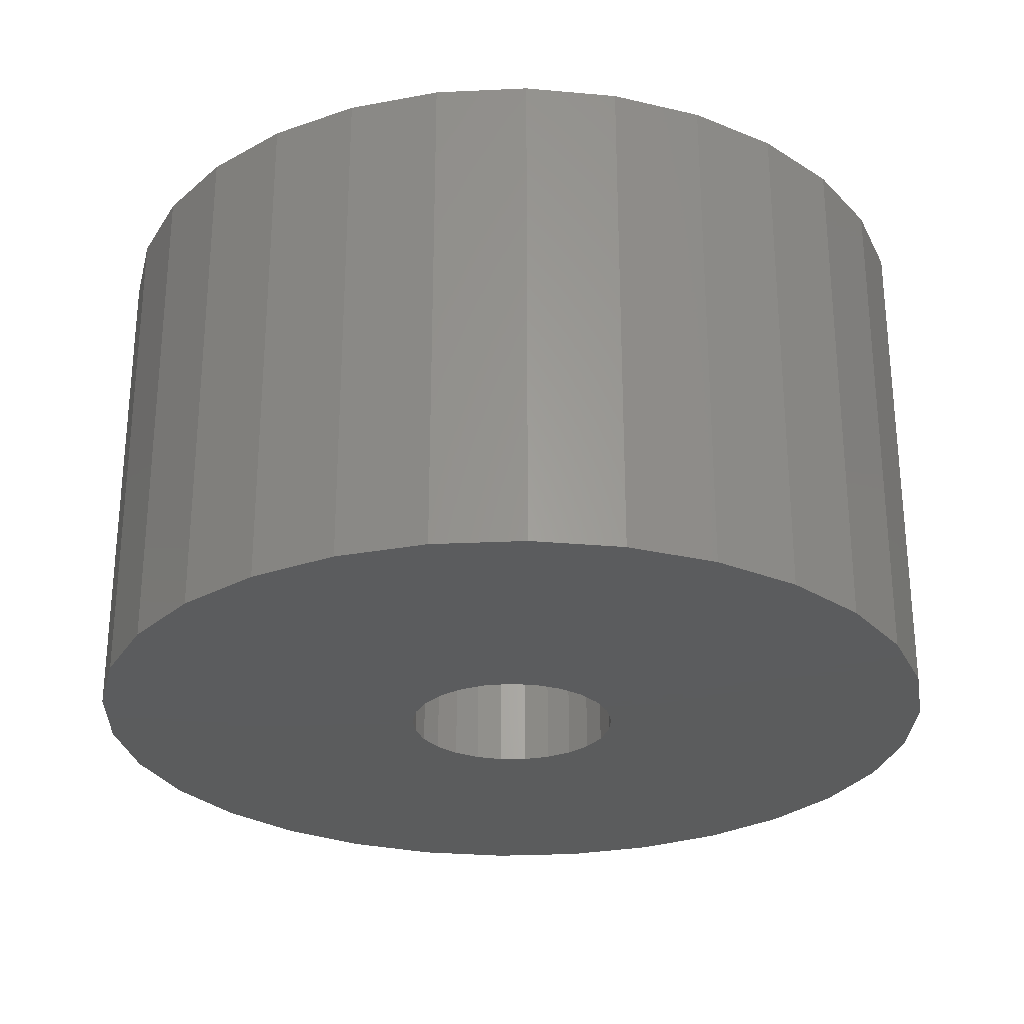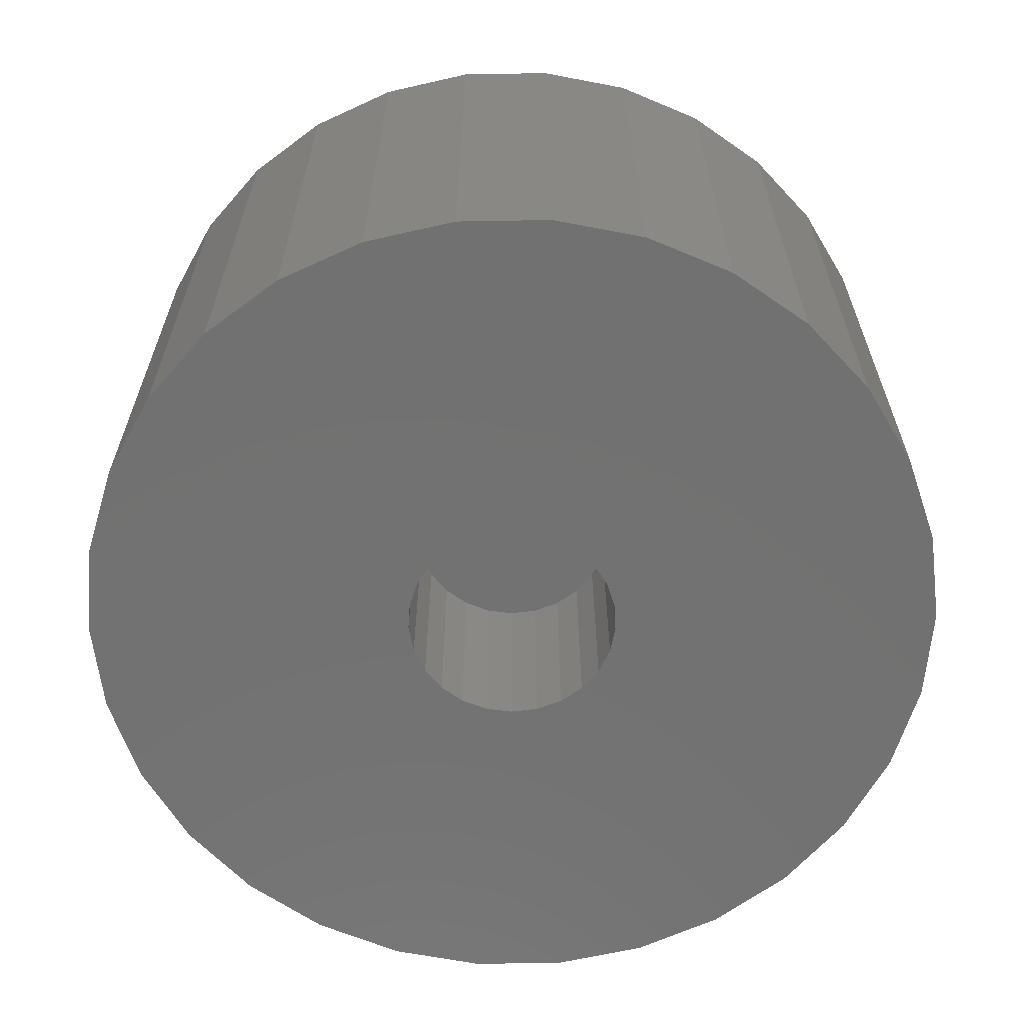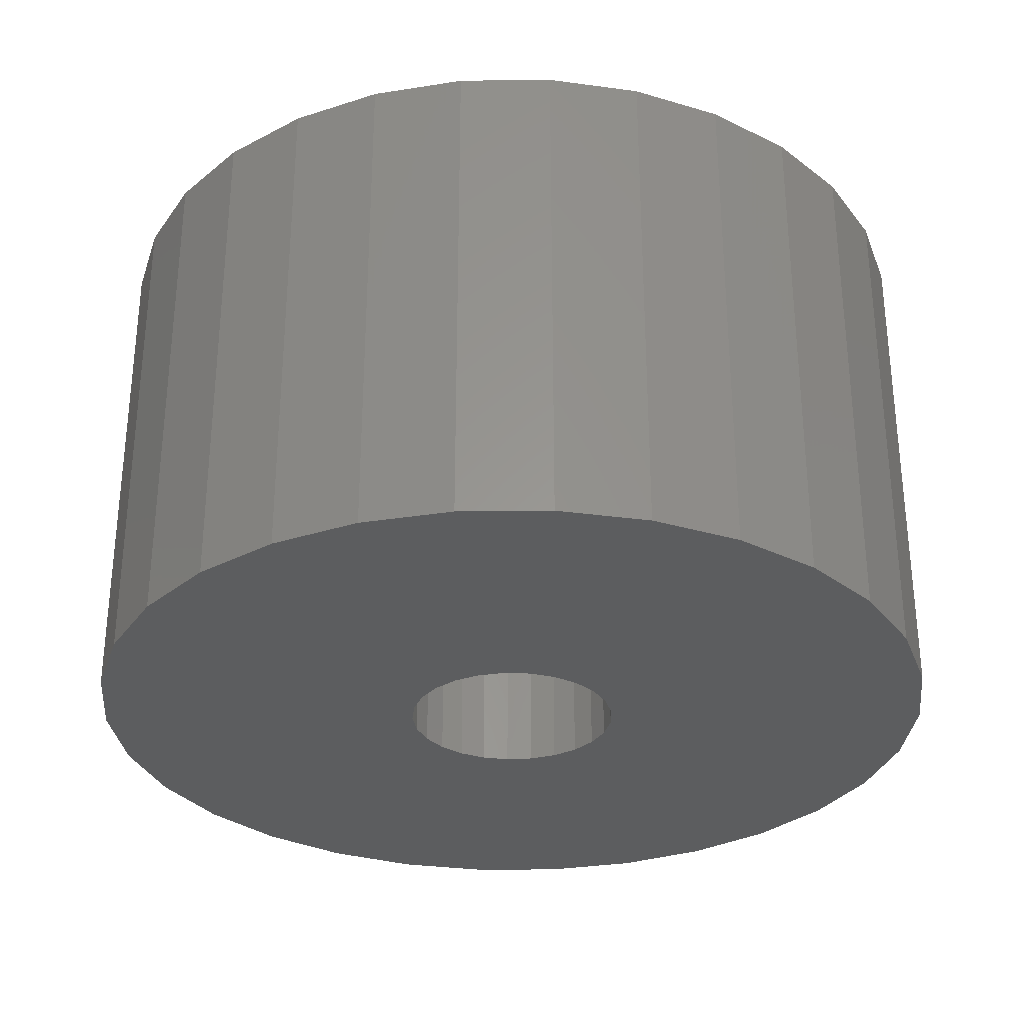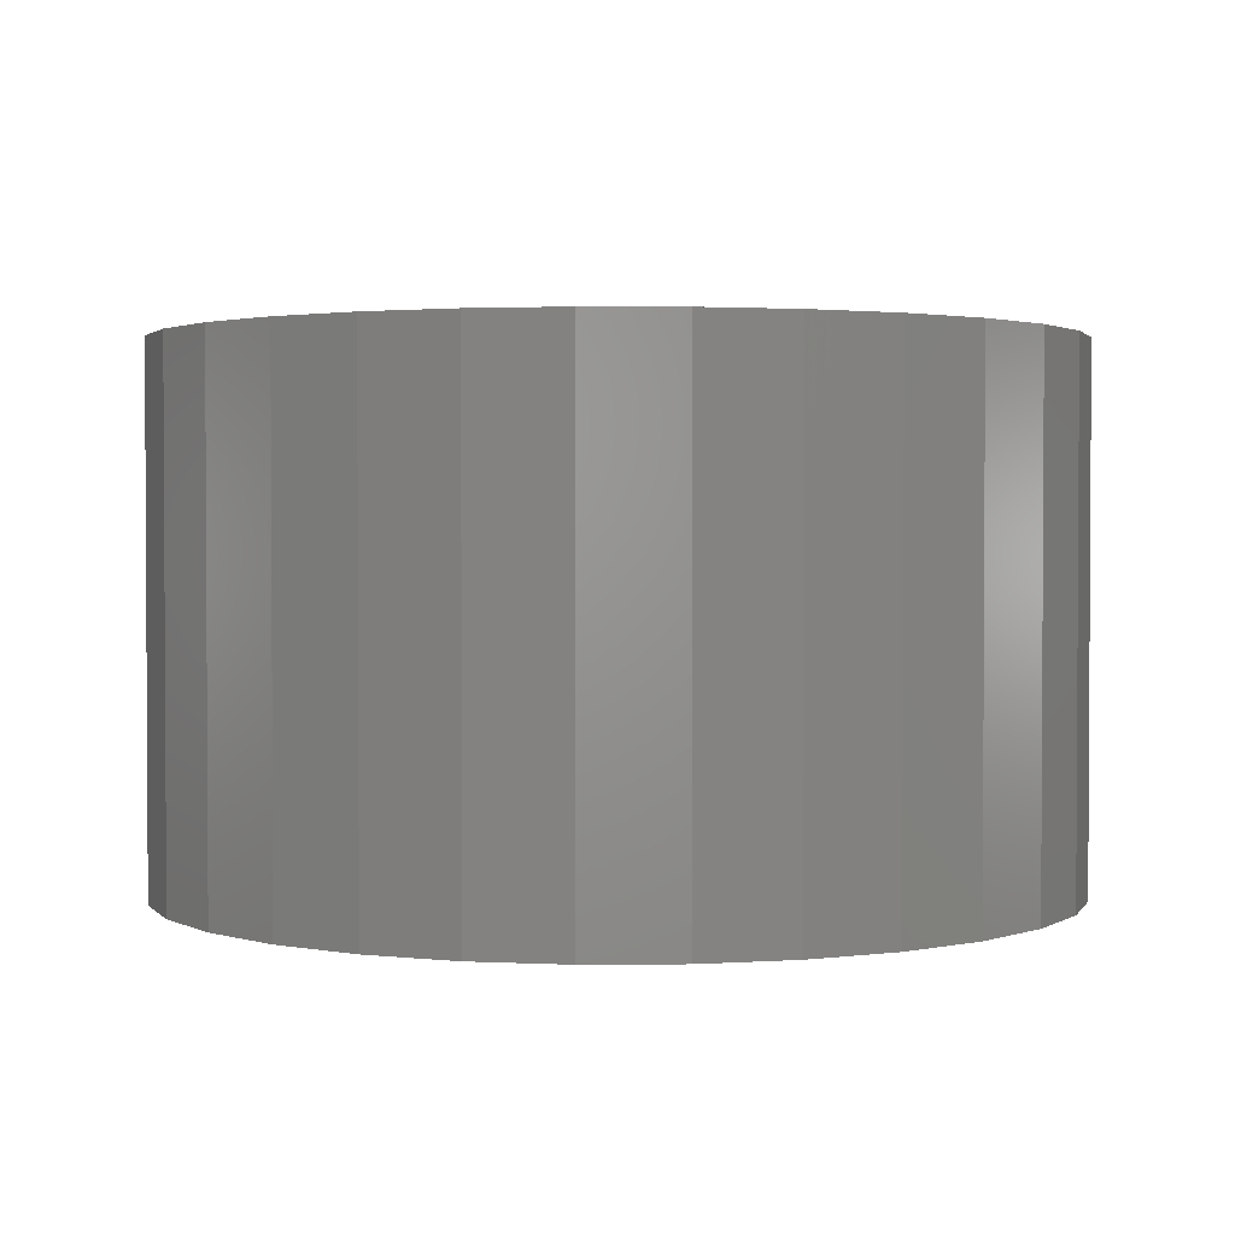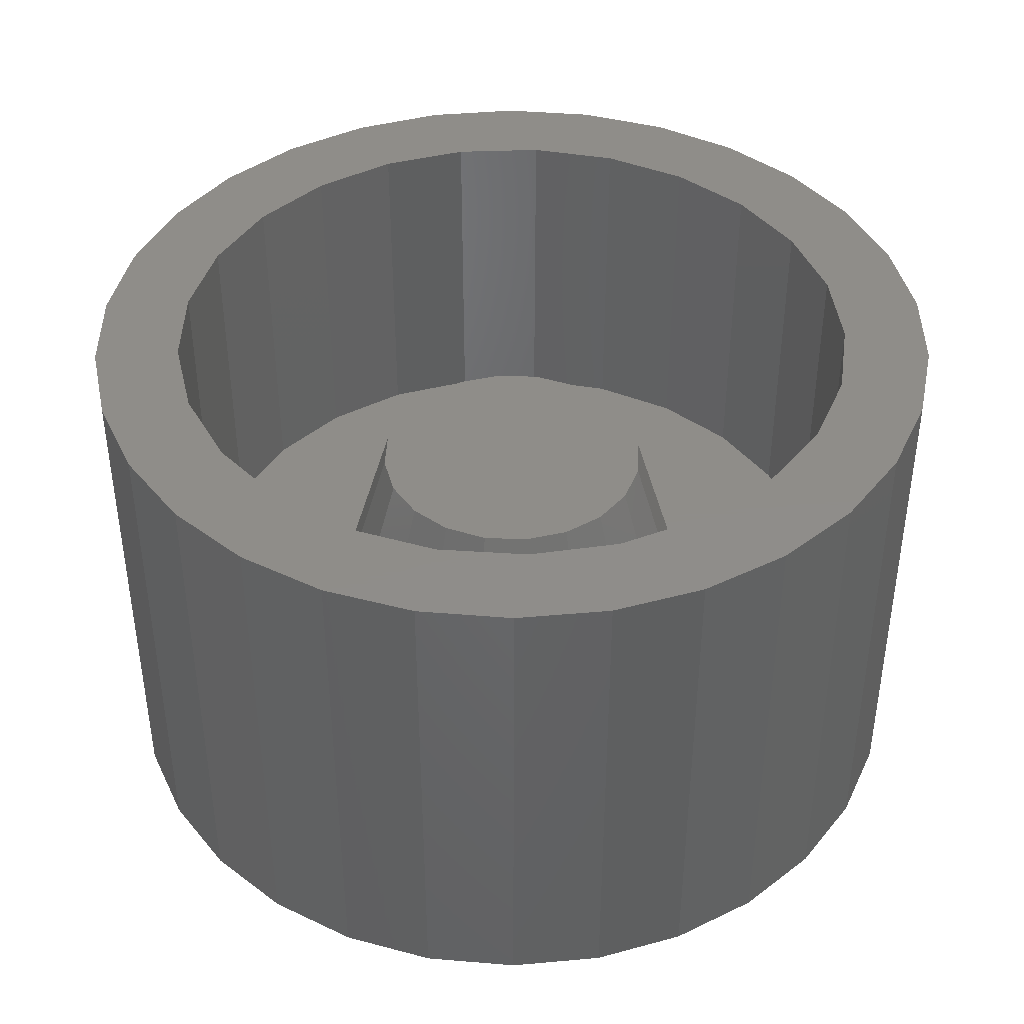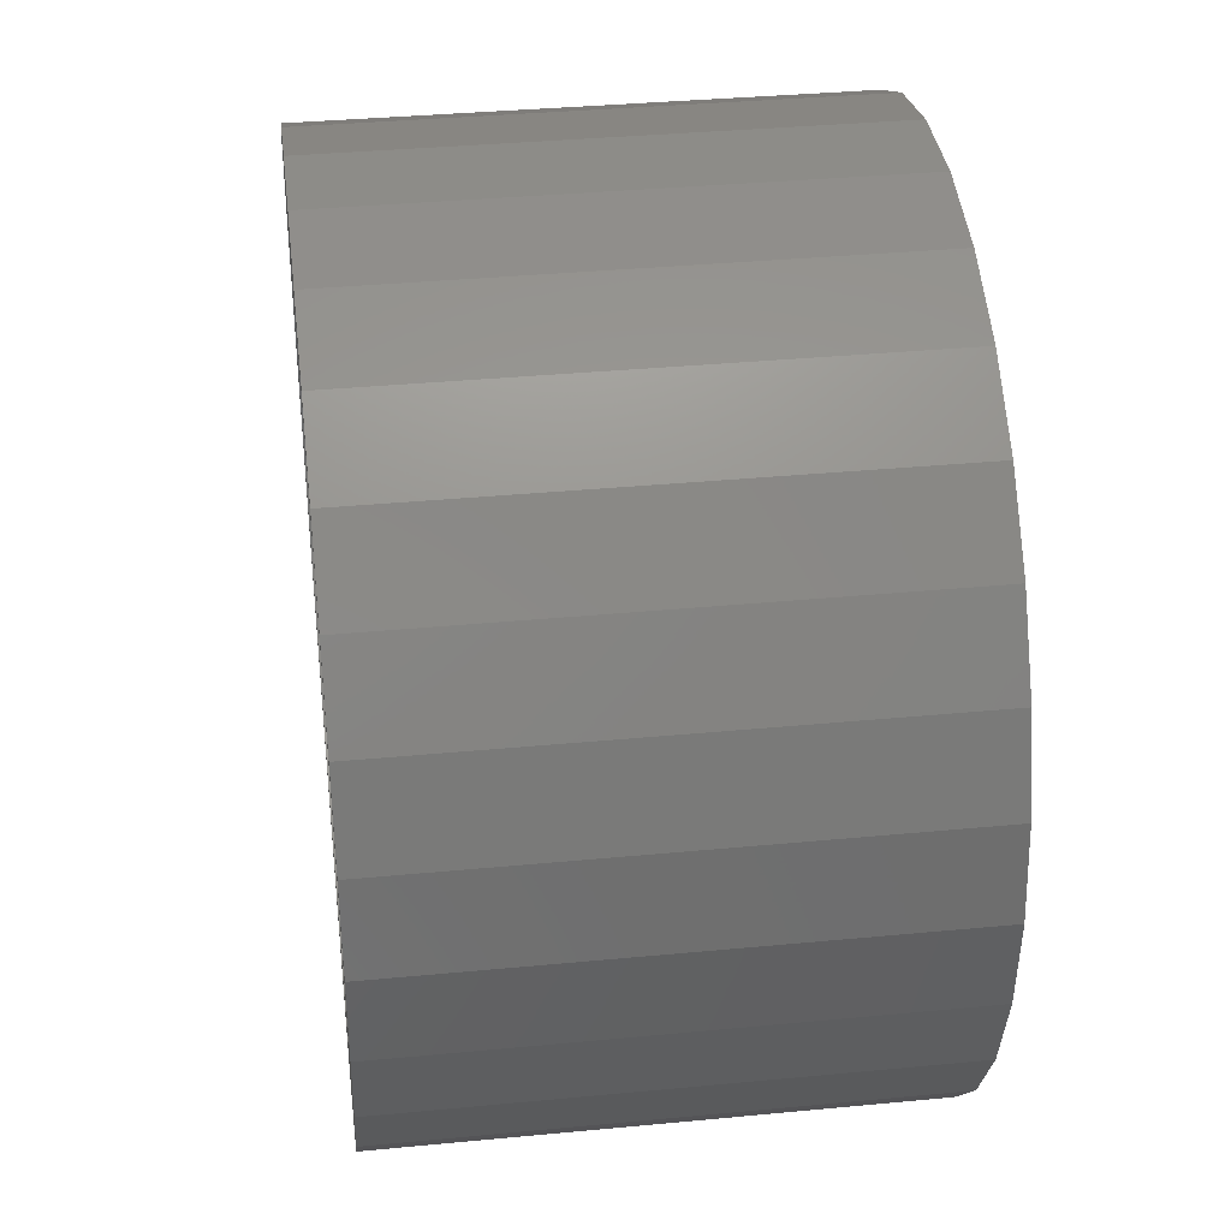
<metadata>
{"format":"stl","ext":"stl","renderer":"f3d","projection":"perspective","resolution":1024,"background":"white","views":[{"elev":-27.5,"azim":148.1,"up":"+Z"},{"elev":-63.7,"azim":-119.0,"up":"+Z"},{"elev":-30.7,"azim":-35.1,"up":"+Z"},{"elev":2.0,"azim":-85.7,"up":"+Z"},{"elev":41.5,"azim":-42.2,"up":"+Z"},{"elev":35.6,"azim":82.8,"up":"+Y"}]}
</metadata>
<code>
# stl→obj: 200 verts, 396 faces
v 4.659 2.074 6
v 4.126 2.998 0
v 4.126 2.998 6
v 4.659 2.074 0
v -4.989 1.06 0
v -4.659 2.074 6
v -4.659 2.074 0
v -4.989 1.06 6
v 3.413 3.79 0
v 3.413 3.79 6
v 2.55 4.417 0
v 1.576 4.85 6
v 2.55 4.417 6
v 1.576 4.85 0
v -1.576 4.85 0
v -2.55 4.417 6
v -1.576 4.85 6
v -2.55 4.417 0
v -4.126 2.998 6
v -4.126 2.998 0
v 4.989 -1.06 6
v 5.1 0 0
v 5.1 0 6
v 4.989 -1.06 0
v 0.5331 -5.072 0
v 1.576 -4.85 6
v 0.5331 -5.072 6
v 1.576 -4.85 0
v 4.989 1.06 6
v 4.989 1.06 0
v 0.5331 5.072 0
v -0.5331 5.072 6
v 0.5331 5.072 6
v -0.5331 5.072 0
v -5.1 0 0
v -5.1 0 6
v -3.413 3.79 6
v -3.413 3.79 0
v 4.659 -2.074 6
v 4.659 -2.074 0
v -4.126 -2.998 0
v -4.659 -2.074 6
v -4.659 -2.074 0
v -4.126 -2.998 6
v 2.55 -4.417 0
v 3.413 -3.79 6
v 2.55 -4.417 6
v 3.413 -3.79 0
v 4.1 0 6
v 3.971 1.02 6
v 3.593 1.975 6
v 3.971 -1.02 6
v 2.989 2.807 6
v 2.197 3.462 6
v 1.267 3.899 6
v 0.2574 4.092 6
v -0.7683 4.027 6
v -1.746 3.71 6
v -2.613 3.159 6
v -3.317 2.41 6
v -3.812 1.509 6
v 3.593 -1.975 6
v 4.126 -2.998 6
v 2.989 -2.807 6
v 2.197 -3.462 6
v 1.267 -3.899 6
v 0.2574 -4.092 6
v -0.5331 -5.072 6
v -0.7683 -4.027 6
v -1.576 -4.85 6
v -1.746 -3.71 6
v -2.55 -4.417 6
v -2.613 -3.159 6
v -3.413 -3.79 6
v -3.317 -2.41 6
v -3.812 -1.509 6
v -4.989 -1.06 6
v -4.068 -0.5139 6
v -4.068 0.5139 6
v 4.126 -2.998 0
v -1.576 -4.85 0
v -0.5331 -5.072 0
v -4.989 -1.06 0
v -3.413 -3.79 0
v -2.55 -4.417 0
v 1.25 0 0
v 1.211 -0.3109 0
v 1.095 -0.6022 0
v 1.211 0.3109 0
v 0.9112 -0.8557 0
v 0.6698 -1.055 0
v 1.095 0.6022 0
v 0.3863 -1.189 0
v 0.9112 0.8557 0
v 0.07849 -1.248 0
v -0.2342 -1.228 0
v -0.5322 -1.131 0
v -0.7968 -0.9631 0
v -1.011 -0.7347 0
v 0.6698 1.055 0
v 0.3863 1.189 0
v 0.07849 1.248 0
v -0.2342 1.228 0
v -0.5322 1.131 0
v -0.7968 0.9631 0
v -1.011 0.7347 0
v -1.162 0.4602 0
v -1.24 0.1567 0
v -1.162 -0.4602 0
v -1.24 -0.1567 0
v 4.1 0 2
v 3.971 1.02 2
v 1.267 3.899 2
v 2.197 3.462 2
v -3.812 1.509 2
v -4.068 0.5139 2
v -0.7683 -4.027 2
v -1.746 -3.71 2
v 3.593 1.975 2
v -0.7683 4.027 2
v 0.2574 4.092 2
v -2.613 3.159 2
v -1.746 3.71 2
v -3.317 2.41 2
v 2.989 -2.807 2
v 2.197 -3.462 2
v -4.068 -0.5139 2
v -3.812 -1.509 2
v -2.613 -3.159 2
v 2.25 0 2
v 2.14 0.6953 2
v 3.971 -1.02 2
v 1.82 1.323 2
v 2.989 2.807 2
v 2.14 -0.6953 2
v 3.593 -1.975 2
v 1.323 1.82 2
v 0.6953 2.14 2
v 0 2.25 2
v -0.6953 2.14 2
v -1.323 1.82 2
v -1.82 1.323 2
v 1.82 -1.323 2
v 1.323 -1.82 2
v 0.6953 -2.14 2
v 1.267 -3.899 2
v 0.2574 -4.092 2
v 0 -2.25 2
v -0.6953 -2.14 2
v -1.323 -1.82 2
v -1.82 -1.323 2
v -2.14 -0.6953 2
v -2.25 0 2
v -2.14 0.6953 2
v -3.317 -2.41 2
v 1.569 0.5099 4
v 1.65 0 4
v 0.9698 -1.335 4
v 1.335 -0.9698 4
v 0.9698 1.335 4
v 1.335 0.9698 4
v 0.5099 1.569 4
v -0.9698 1.335 4
v -0.9698 -1.335 4
v -1.335 -0.9698 4
v -1.569 -0.5099 4
v -1.65 0 4
v -1.335 0.9698 4
v -0.5099 1.569 4
v 0 1.65 4
v -0.5099 -1.569 4
v 0.5099 -1.569 4
v 1.569 -0.5099 4
v -1.569 0.5099 4
v 0 -1.65 4
v 1.211 0.3109 2.5
v 1.25 0 2.5
v 0.6698 1.055 2.5
v 0.3863 1.189 2.5
v -0.2342 -1.228 2.5
v 0.07849 -1.248 2.5
v 1.095 0.6022 2.5
v 0.07849 1.248 2.5
v -0.2342 1.228 2.5
v -0.5322 1.131 2.5
v -0.7968 0.9631 2.5
v -1.011 0.7347 2.5
v 0.6698 -1.055 2.5
v 0.9112 -0.8557 2.5
v -1.162 -0.4602 2.5
v -1.24 -0.1567 2.5
v 0.9112 0.8557 2.5
v -1.24 0.1567 2.5
v -1.162 0.4602 2.5
v 1.211 -0.3109 2.5
v 1.095 -0.6022 2.5
v 0.3863 -1.189 2.5
v -0.7968 -0.9631 2.5
v -0.5322 -1.131 2.5
v -1.011 -0.7347 2.5
f 1 2 3
f 2 1 4
f 5 6 7
f 6 5 8
f 3 9 10
f 9 3 2
f 11 12 13
f 12 11 14
f 15 16 17
f 16 15 18
f 7 19 20
f 19 7 6
f 21 22 23
f 22 21 24
f 25 26 27
f 26 25 28
f 29 4 1
f 4 29 30
f 31 32 33
f 32 31 34
f 9 13 10
f 13 9 11
f 35 8 5
f 8 35 36
f 18 37 16
f 37 18 38
f 34 17 32
f 17 34 15
f 20 37 38
f 37 20 19
f 23 30 29
f 30 23 22
f 39 24 21
f 24 39 40
f 41 42 43
f 42 41 44
f 45 46 47
f 46 45 48
f 14 33 12
f 33 14 31
f 49 23 29
f 50 29 1
f 23 49 21
f 51 1 3
f 52 21 49
f 21 52 39
f 29 50 49
f 1 51 50
f 53 3 10
f 3 53 51
f 54 10 13
f 10 54 53
f 55 13 12
f 13 55 54
f 33 55 12
f 33 56 55
f 32 56 33
f 32 57 56
f 17 57 32
f 17 58 57
f 16 58 17
f 16 59 58
f 37 59 16
f 59 37 60
f 19 60 37
f 6 60 19
f 8 61 6
f 60 6 61
f 62 39 52
f 39 62 63
f 64 63 62
f 63 64 46
f 65 46 64
f 46 65 47
f 66 47 65
f 47 66 26
f 66 27 26
f 67 27 66
f 67 68 27
f 69 68 67
f 69 70 68
f 71 70 69
f 71 72 70
f 73 72 71
f 74 73 75
f 73 74 72
f 42 75 76
f 77 76 78
f 75 44 74
f 61 8 79
f 36 79 8
f 75 42 44
f 79 36 78
f 76 77 42
f 78 36 77
f 63 40 39
f 40 63 80
f 81 68 70
f 68 81 82
f 83 36 35
f 36 83 77
f 28 47 26
f 47 28 45
f 82 27 68
f 27 82 25
f 84 72 74
f 72 84 85
f 85 70 72
f 70 85 81
f 86 22 24
f 87 24 40
f 22 86 30
f 88 40 80
f 89 30 86
f 90 80 48
f 30 89 4
f 91 48 45
f 92 4 89
f 93 45 28
f 4 92 2
f 94 2 92
f 24 87 86
f 40 88 87
f 80 90 88
f 48 91 90
f 93 28 25
f 45 93 91
f 25 95 93
f 82 95 25
f 95 82 96
f 81 96 82
f 96 81 97
f 85 97 81
f 97 85 98
f 84 98 85
f 41 99 84
f 98 84 99
f 2 94 9
f 100 9 94
f 9 100 11
f 101 11 100
f 11 101 14
f 14 101 31
f 102 31 101
f 34 102 103
f 15 103 104
f 102 34 31
f 18 104 105
f 38 105 106
f 7 106 107
f 5 107 108
f 103 15 34
f 43 99 41
f 99 43 109
f 104 18 15
f 83 109 43
f 105 38 18
f 109 83 110
f 106 20 38
f 35 110 83
f 106 7 20
f 110 35 108
f 107 5 7
f 108 35 5
f 43 77 83
f 77 43 42
f 84 44 41
f 44 84 74
f 46 80 63
f 80 46 48
f 111 50 112
f 50 111 49
f 113 54 55
f 54 113 114
f 79 115 61
f 115 79 116
f 117 71 69
f 71 117 118
f 112 51 119
f 51 112 50
f 120 56 57
f 56 120 121
f 122 58 59
f 58 122 123
f 60 122 59
f 122 60 124
f 125 65 64
f 65 125 126
f 76 127 78
f 127 76 128
f 118 73 71
f 73 118 129
f 130 111 112
f 131 112 119
f 111 130 132
f 133 119 134
f 135 132 130
f 132 135 136
f 137 134 114
f 112 131 130
f 119 133 131
f 134 137 133
f 138 114 113
f 114 138 137
f 121 138 113
f 121 139 138
f 120 139 121
f 139 120 140
f 123 140 120
f 140 123 141
f 122 141 123
f 141 122 142
f 124 142 122
f 115 142 124
f 143 136 135
f 136 143 125
f 144 125 143
f 125 144 126
f 145 126 144
f 126 145 146
f 145 147 146
f 148 147 145
f 117 148 149
f 148 117 147
f 118 149 150
f 149 118 117
f 129 150 151
f 128 151 152
f 127 152 153
f 150 129 118
f 142 115 154
f 116 154 115
f 151 155 129
f 154 116 153
f 151 128 155
f 127 153 116
f 152 127 128
f 119 53 134
f 53 119 51
f 114 53 54
f 53 114 134
f 121 55 56
f 55 121 113
f 78 116 79
f 116 78 127
f 61 124 60
f 124 61 115
f 123 57 58
f 57 123 120
f 136 52 132
f 52 136 62
f 146 67 66
f 67 146 147
f 125 62 136
f 62 125 64
f 126 66 65
f 66 126 146
f 147 69 67
f 69 147 117
f 75 128 76
f 128 75 155
f 73 155 75
f 155 73 129
f 132 49 111
f 49 132 52
f 130 156 157
f 131 156 130
f 158 143 159
f 143 158 144
f 160 133 137
f 133 160 161
f 137 138 160
f 138 162 160
f 140 141 163
f 151 164 165
f 164 151 150
f 166 153 152
f 165 152 151
f 158 145 144
f 135 159 143
f 167 153 166
f 142 163 141
f 163 142 168
f 138 139 162
f 139 169 170
f 131 161 156
f 133 161 131
f 171 164 149
f 171 149 148
f 166 152 165
f 158 172 145
f 173 159 135
f 130 173 135
f 174 153 167
f 156 173 157
f 161 173 156
f 161 159 173
f 160 159 161
f 160 158 159
f 162 158 160
f 162 172 158
f 170 172 162
f 170 175 172
f 169 175 170
f 169 171 175
f 163 171 169
f 163 164 171
f 168 164 163
f 168 165 164
f 174 165 168
f 174 166 165
f 166 174 167
f 140 163 169
f 139 140 169
f 142 154 168
f 139 170 162
f 164 150 149
f 175 171 148
f 175 148 172
f 172 148 145
f 157 173 130
f 154 153 174
f 168 154 174
f 86 176 89
f 176 86 177
f 101 178 179
f 178 101 100
f 95 180 181
f 180 95 96
f 89 182 92
f 182 89 176
f 103 183 184
f 183 103 102
f 105 185 186
f 185 105 104
f 187 105 186
f 105 187 106
f 90 188 189
f 188 90 91
f 190 110 191
f 110 190 109
f 92 192 94
f 192 92 182
f 100 192 178
f 192 100 94
f 102 179 183
f 179 102 101
f 191 108 193
f 108 191 110
f 194 106 187
f 106 194 107
f 104 184 185
f 184 104 103
f 88 195 87
f 195 88 196
f 93 181 197
f 181 93 95
f 91 197 188
f 197 91 93
f 97 198 199
f 198 97 98
f 200 109 190
f 109 200 99
f 195 176 177
f 196 176 195
f 196 182 176
f 189 182 196
f 189 192 182
f 188 192 189
f 188 178 192
f 197 178 188
f 197 179 178
f 181 179 197
f 181 183 179
f 180 183 181
f 180 184 183
f 199 184 180
f 199 185 184
f 198 185 199
f 198 186 185
f 200 186 198
f 200 187 186
f 190 187 200
f 190 194 187
f 191 194 190
f 194 191 193
f 193 107 194
f 107 193 108
f 87 177 86
f 177 87 195
f 90 196 88
f 196 90 189
f 96 199 180
f 199 96 97
f 198 99 200
f 99 198 98

</code>
